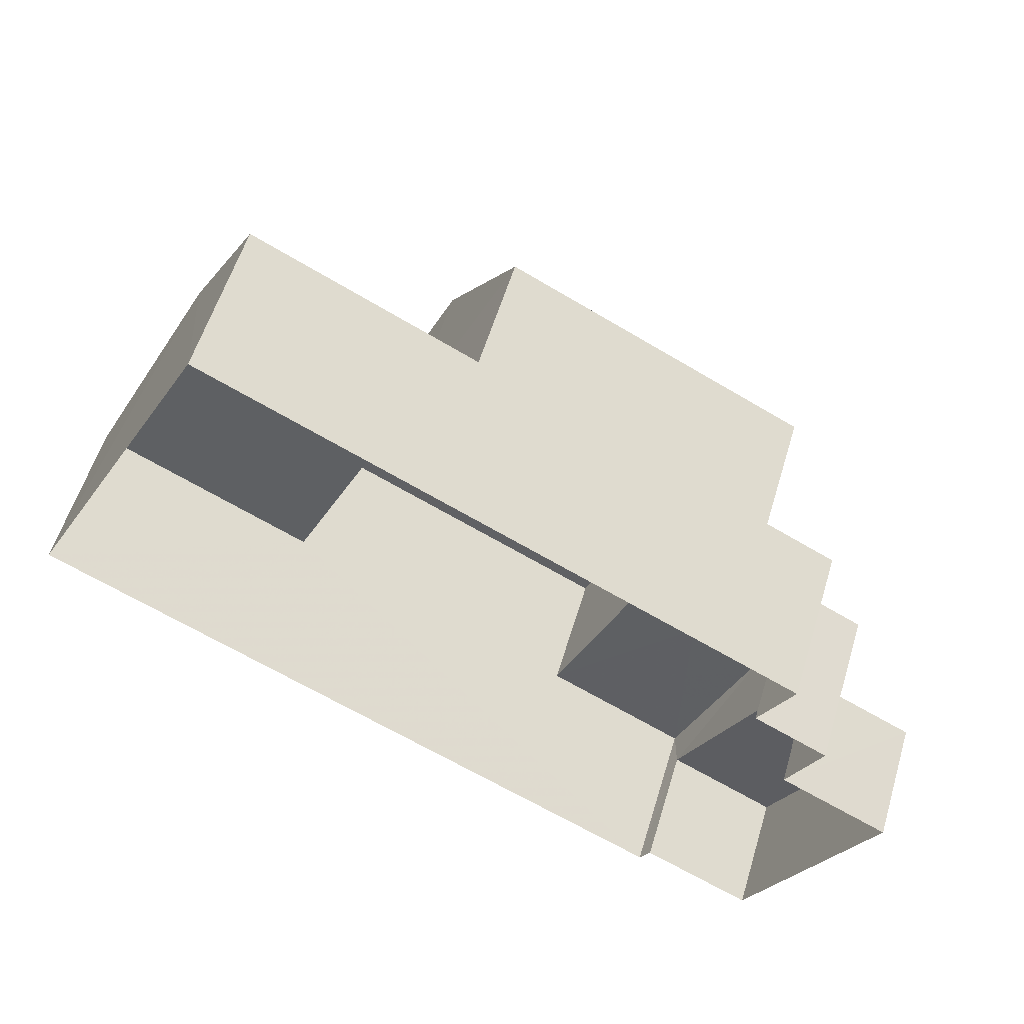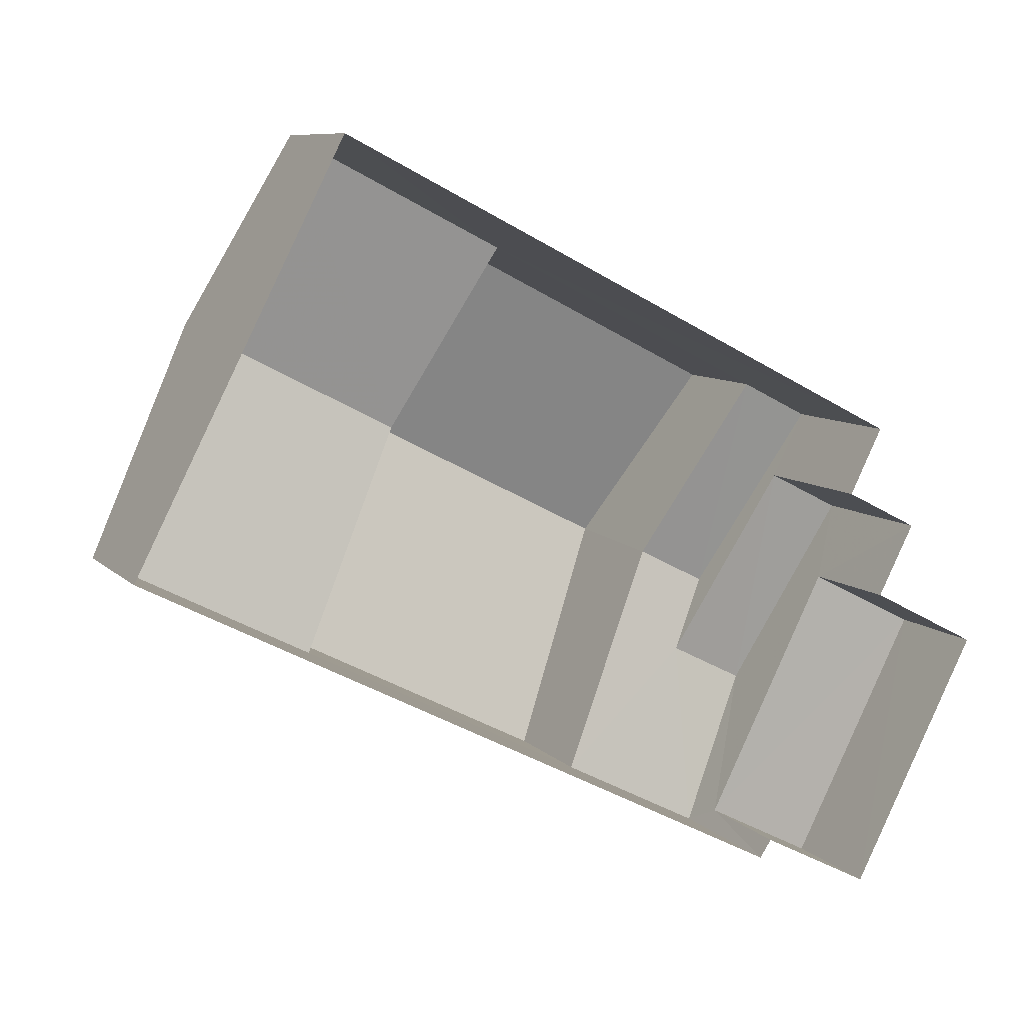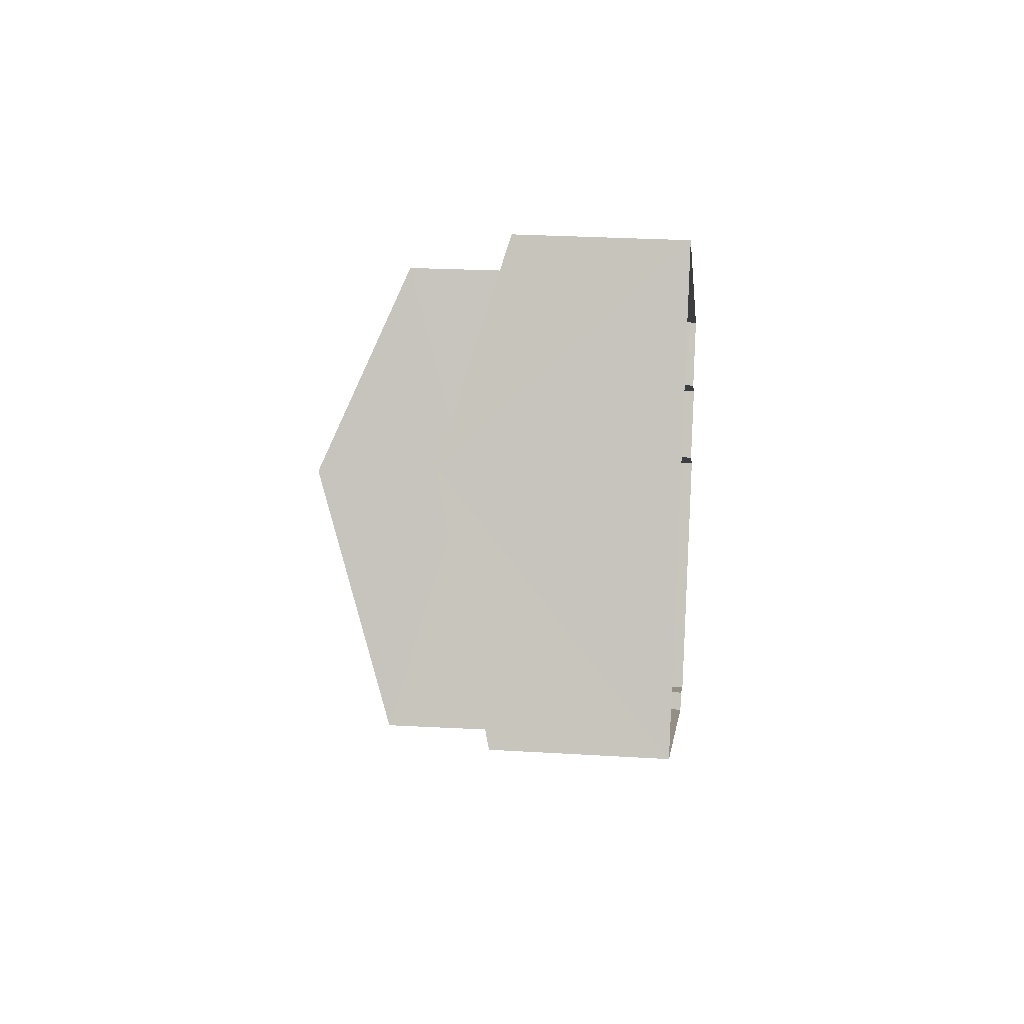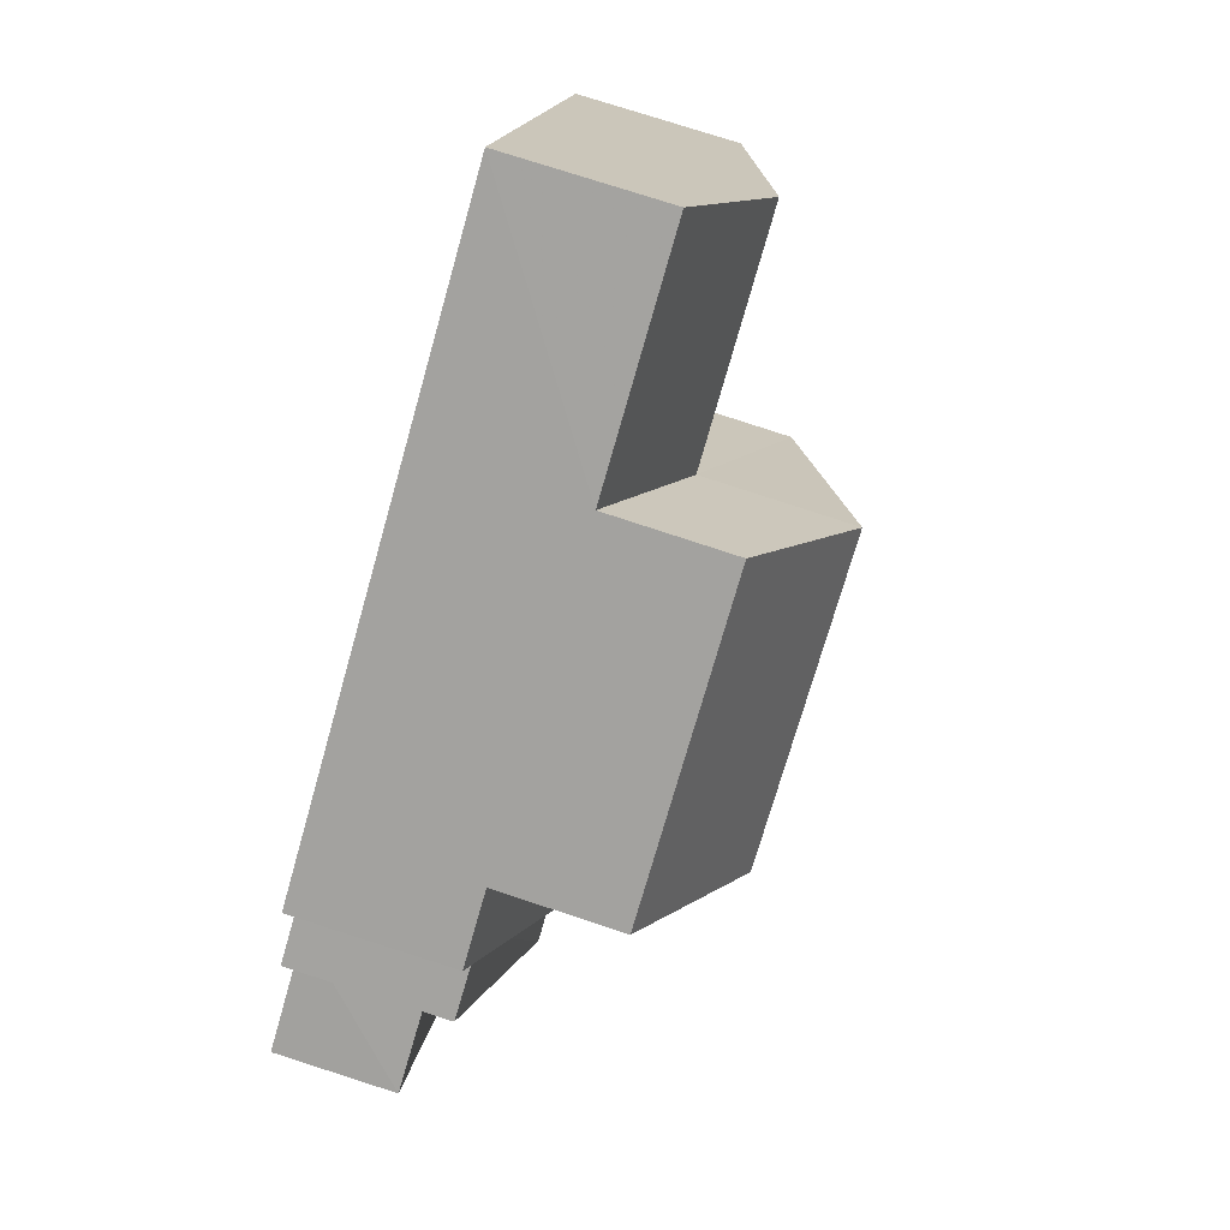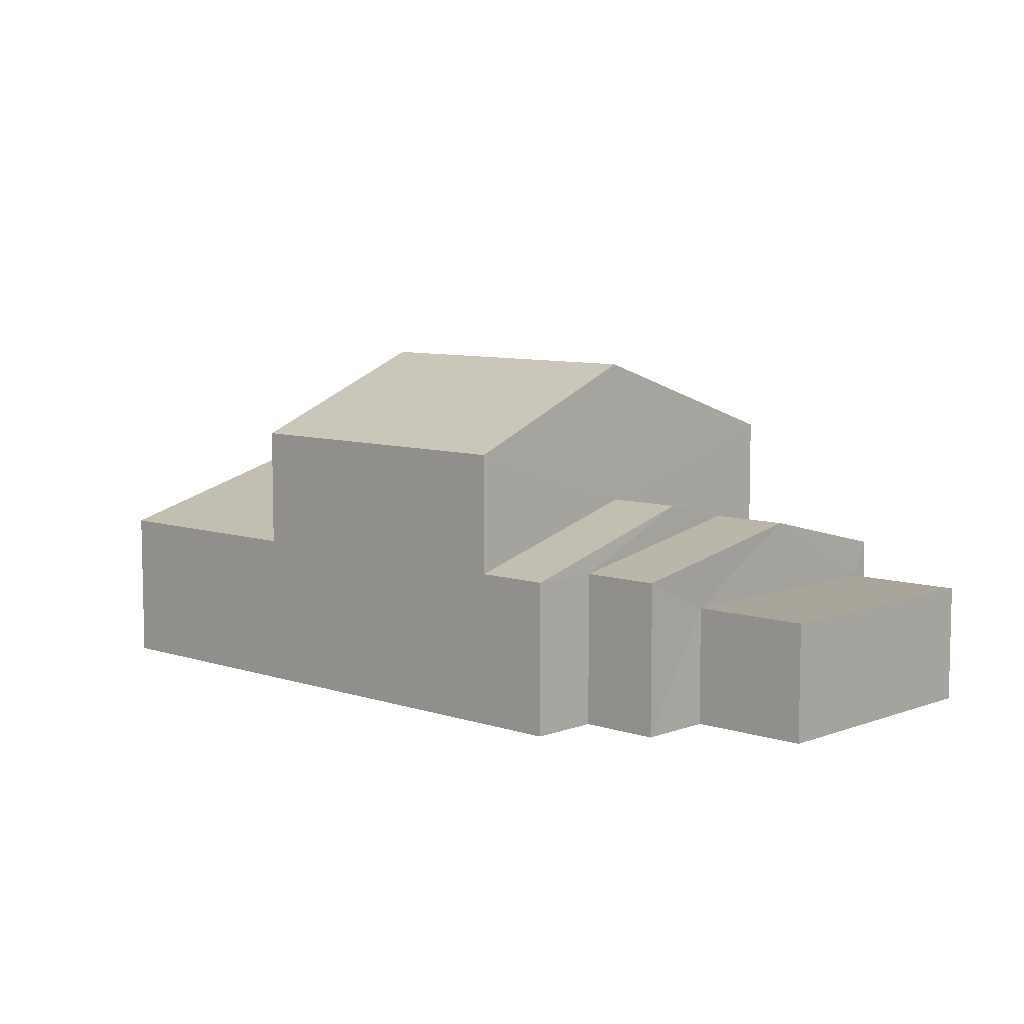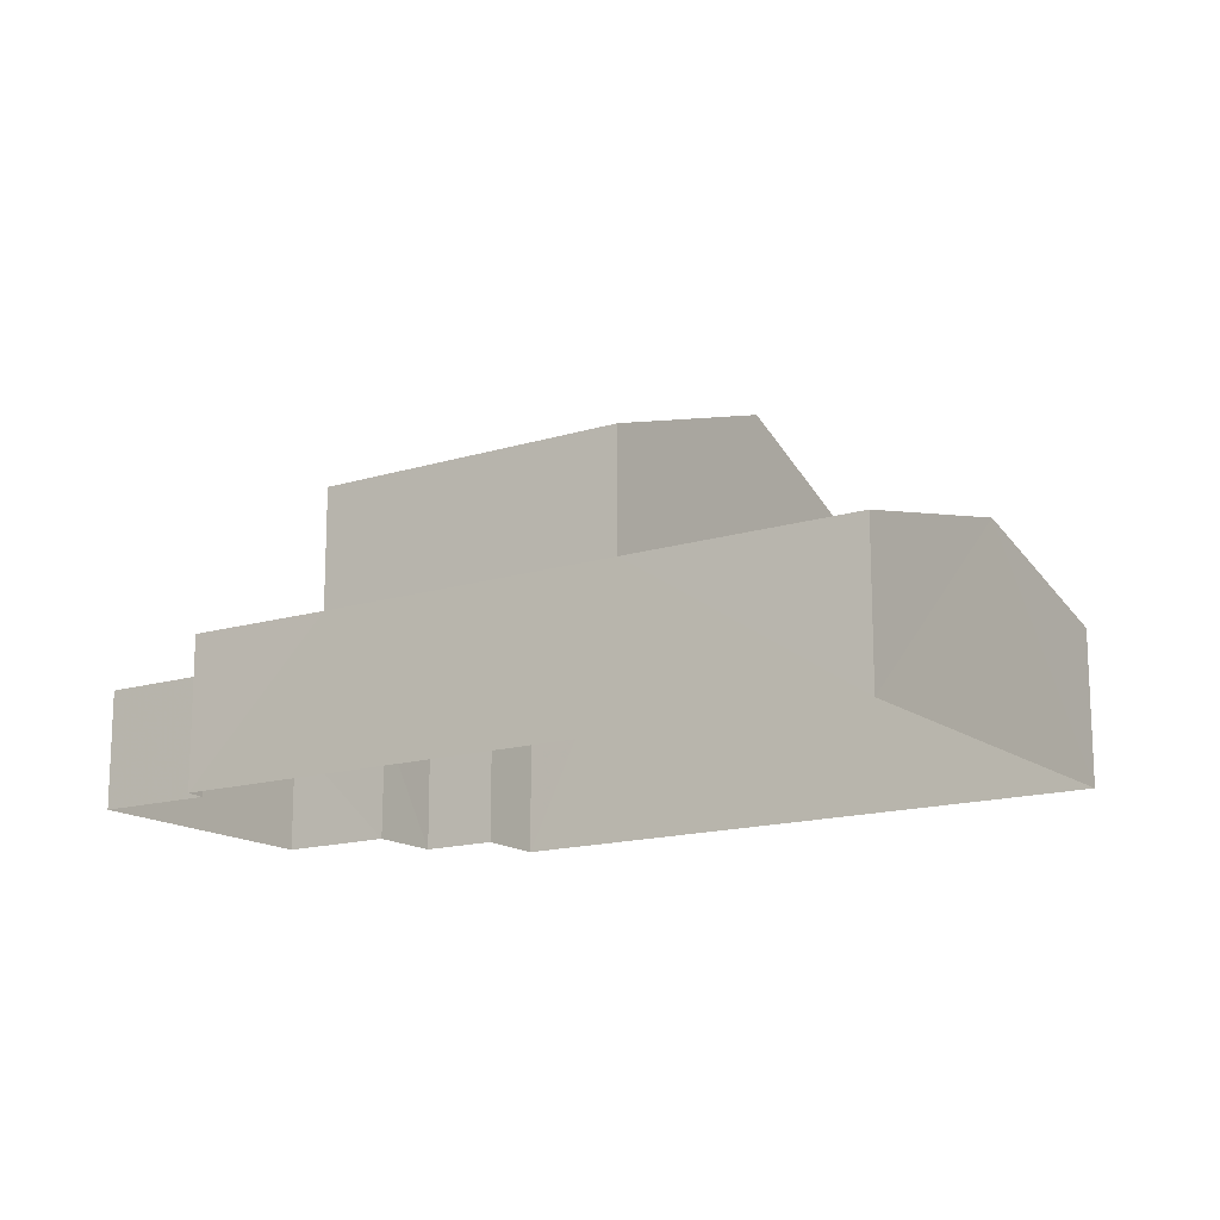
<metadata>
{"format":"obj","ext":"obj","renderer":"f3d","projection":"perspective","resolution":1024,"background":"white","views":[{"elev":56.2,"azim":-163.4,"up":"+Y"},{"elev":8.7,"azim":156.2,"up":"+Y"},{"elev":25.7,"azim":95.6,"up":"+Y"},{"elev":79.7,"azim":-72.3,"up":"+Y"},{"elev":7.8,"azim":-109.8,"up":"+Z"},{"elev":-15.3,"azim":60.3,"up":"+Z"}]}
</metadata>
<code>
v -3.148e+05 4.085e+04 14.11
v -3.148e+05 4.086e+04 14.11
v -3.148e+05 4.085e+04 14.11
v -3.148e+05 4.085e+04 14.11
v -3.148e+05 4.085e+04 14.11
v -3.148e+05 4.085e+04 14.11
v -3.148e+05 4.085e+04 14.11
v -3.148e+05 4.085e+04 14.11
v -3.148e+05 4.085e+04 14.11
v -3.148e+05 4.085e+04 14.11
v -3.148e+05 4.085e+04 18.08
v -3.148e+05 4.085e+04 17.02
v -3.148e+05 4.085e+04 17.02
v -3.148e+05 4.085e+04 18.08
v -3.148e+05 4.085e+04 20.82
v -3.148e+05 4.085e+04 19.29
v -3.148e+05 4.085e+04 20.82
v -3.148e+05 4.085e+04 19.29
v -3.148e+05 4.085e+04 18.08
v -3.148e+05 4.085e+04 17.02
v -3.148e+05 4.086e+04 18.08
v -3.148e+05 4.085e+04 17.02
v -3.148e+05 4.086e+04 17.02
v -3.148e+05 4.086e+04 17.02
v -3.148e+05 4.085e+04 16.36
v -3.148e+05 4.085e+04 16.36
v -3.148e+05 4.085e+04 16.36
v -3.148e+05 4.085e+04 16.36
v -3.148e+05 4.085e+04 17.02
v -3.148e+05 4.085e+04 17.02
v -3.148e+05 4.085e+04 17.73
v -3.148e+05 4.085e+04 17.73
v -3.148e+05 4.086e+04 19.29
v -3.148e+05 4.085e+04 19.29
v -3.148e+05 4.085e+04 17.02
v -3.148e+05 4.085e+04 17.02
f 1 2 3
f 2 1 4
f 3 5 6
f 7 6 8
f 9 1 10
f 10 6 7
f 1 3 6
f 1 6 10
f 11 12 13
f 11 14 12
f 15 16 17
f 15 18 16
f 19 20 21
f 19 22 20
f 19 21 23
f 24 19 23
f 25 26 27
f 25 28 26
f 29 30 31
f 32 29 31
f 33 34 15
f 17 33 15
f 31 35 32
f 11 32 14
f 14 32 36
f 32 35 36
f 34 12 14
f 34 14 15
f 14 18 15
f 14 36 18
f 4 1 13
f 13 29 11
f 11 29 32
f 1 29 13
f 2 4 24
f 2 24 23
f 4 13 12
f 33 24 34
f 24 12 34
f 4 12 24
f 16 22 19
f 16 19 17
f 19 33 17
f 19 24 33
f 1 9 30
f 29 1 30
f 20 3 21
f 3 2 21
f 2 23 21
f 16 18 22
f 20 22 3
f 36 35 5
f 22 18 36
f 3 22 5
f 22 36 5
f 6 27 8
f 6 25 27
f 26 7 8
f 27 26 8
f 28 9 10
f 6 5 25
f 28 25 31
f 30 9 28
f 5 35 25
f 30 28 31
f 25 35 31
f 10 7 26
f 28 10 26

</code>
